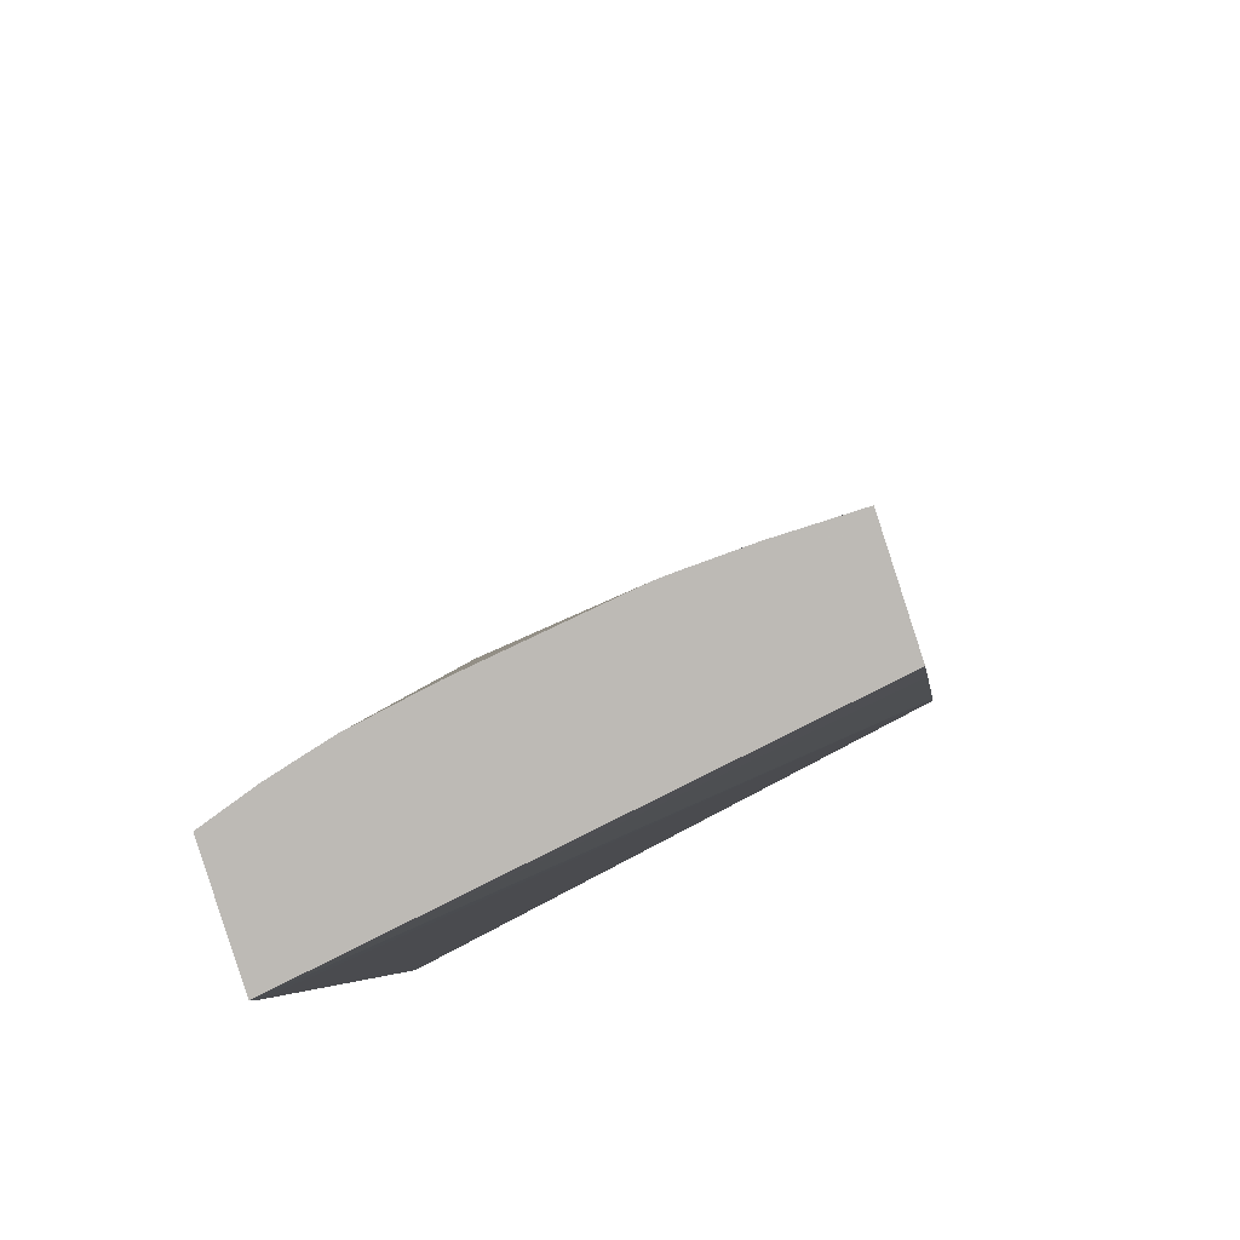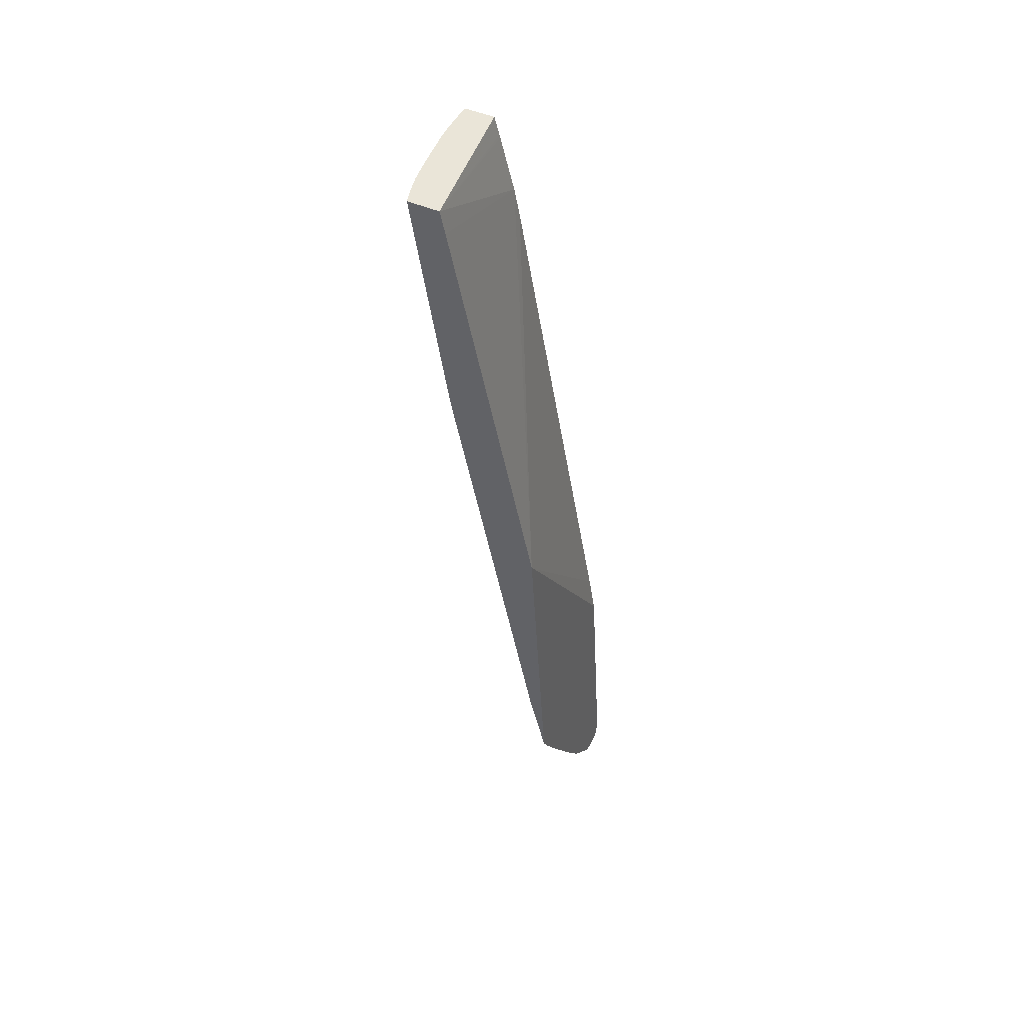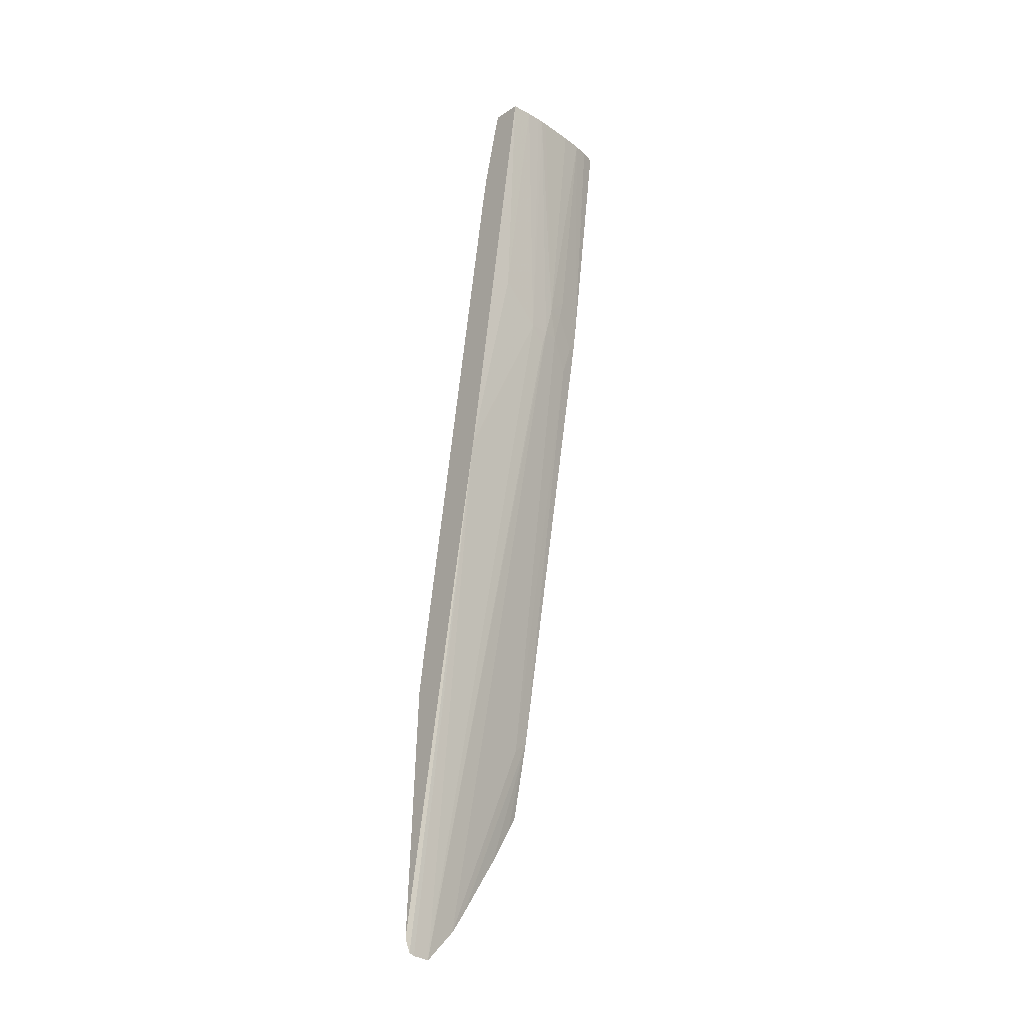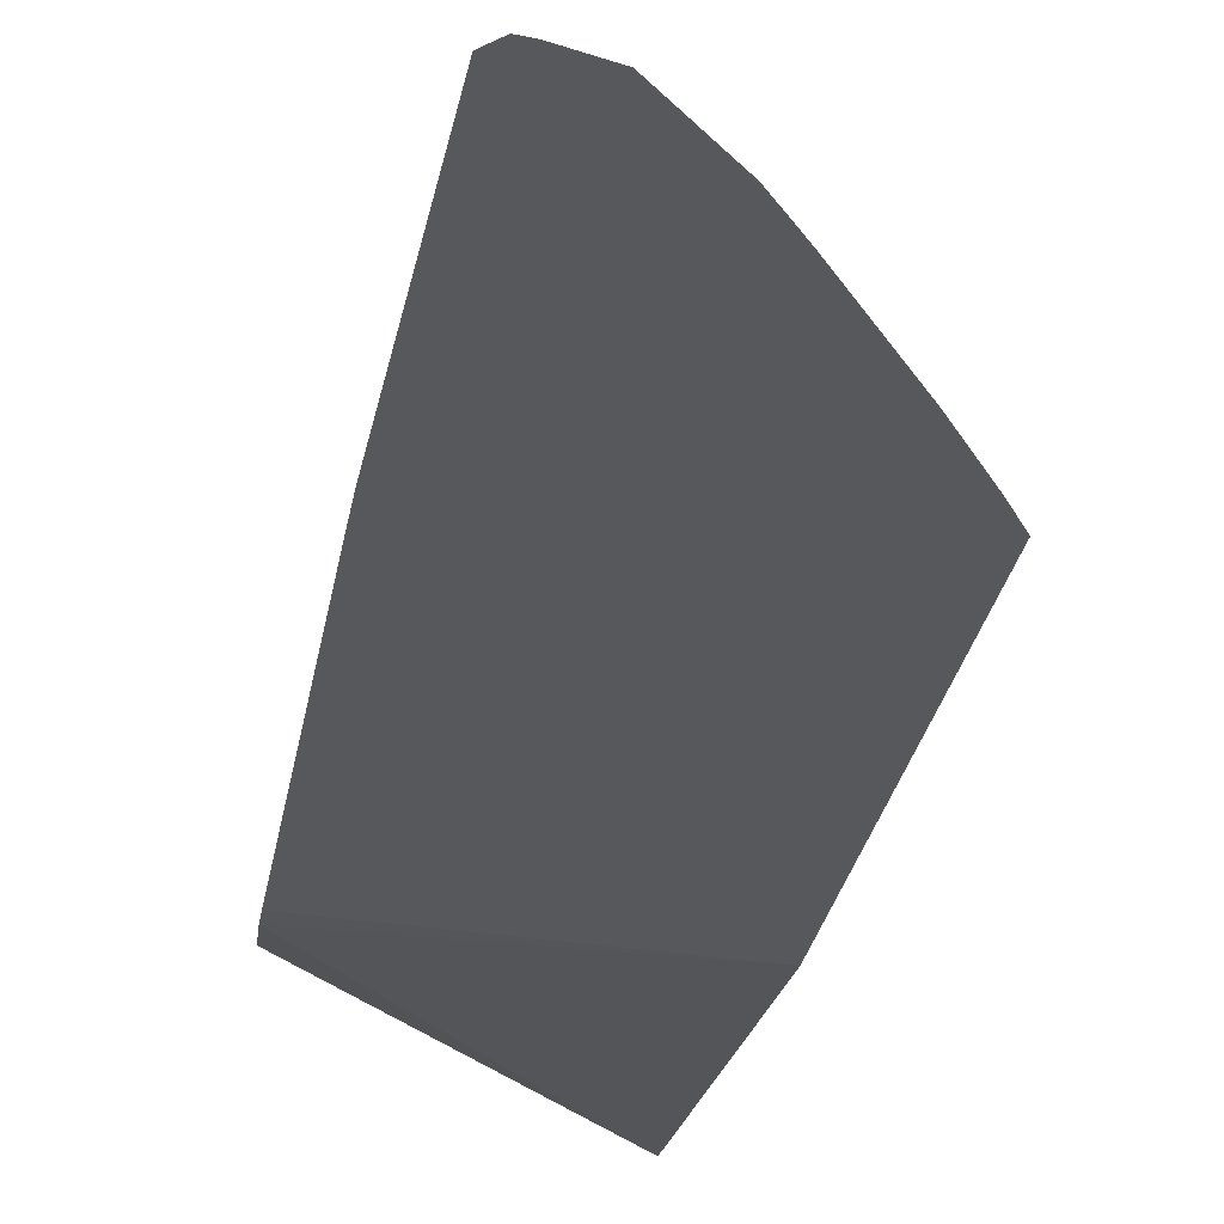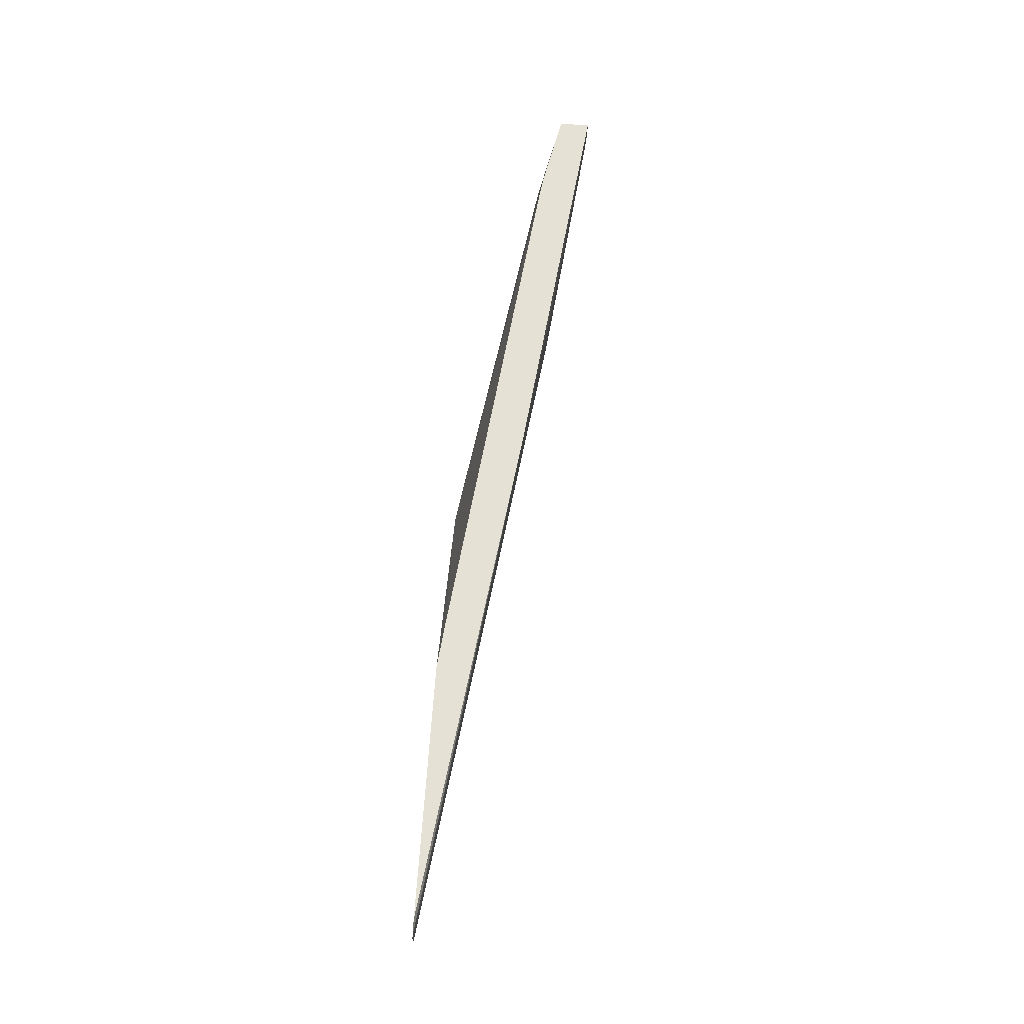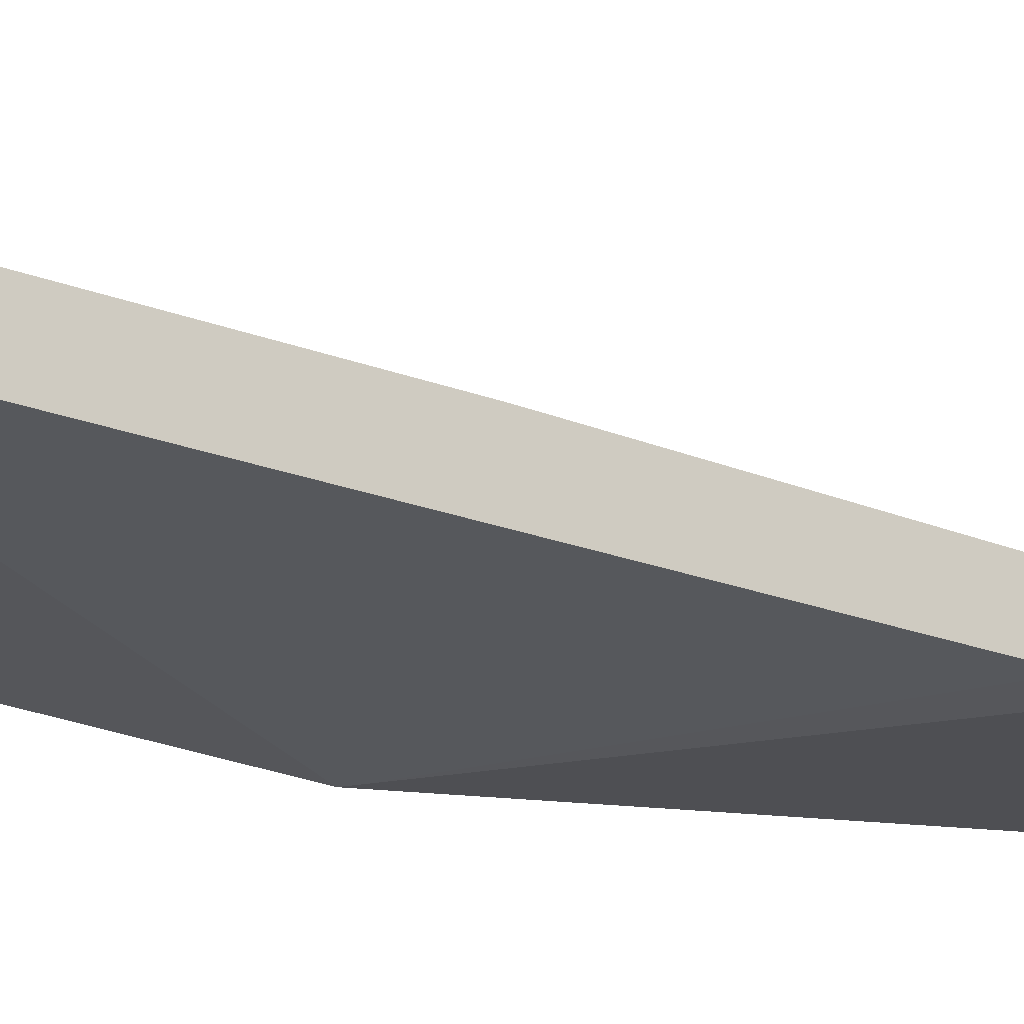
<metadata>
{"format":"obj","ext":"obj","renderer":"f3d","projection":"perspective","resolution":1024,"background":"white","views":[{"elev":10.1,"azim":179.3,"up":"+Z"},{"elev":51.9,"azim":136.1,"up":"+Y"},{"elev":-26.6,"azim":-23.1,"up":"+Y"},{"elev":-21.9,"azim":-7.2,"up":"+Z"},{"elev":-25.2,"azim":-73.6,"up":"+Y"},{"elev":-0.8,"azim":-133.5,"up":"+Z"}]}
</metadata>
<code>
v 0.01849 0.04073 0.02976
v 0.01855 0.04912 0.03033
v 0.01867 0.04028 0.02967
v 0.01932 0.05761 0.03313
v 0.01861 0.05057 0.03058
v 0.02278 0.05642 0.02949
v 0.01885 0.04021 0.02961
v 0.02156 0.0631 0.03352
v 0.01933 0.05782 0.03317
v 0.01942 0.04015 0.02942
v 0.01861 0.05068 0.0306
v 0.01938 0.06791 0.03378
v 0.02292 0.05666 0.02946
v 0.02025 0.0643 0.03418
v 0.02207 0.06256 0.0332
v 0.0222 0.0631 0.03326
v 0.02125 0.07139 0.03518
v 0.02107 0.07138 0.03525
v 0.0206 0.07138 0.03542
v 0.01992 0.07137 0.03564
v 0.02035 0.0412 0.0292
v 0.01943 0.06889 0.03398
v 0.02284 0.04557 0.0287
v 0.02367 0.07076 0.03245
v 0.02268 0.0631 0.033
v 0.02239 0.06407 0.03336
v 0.02254 0.0478 0.02953
v 0.02145 0.07139 0.03509
v 0.01961 0.07144 0.03466
v 0.02065 0.04168 0.02913
v 0.01956 0.07072 0.03446
v 0.02372 0.07154 0.03262
v 0.02301 0.04817 0.02934
v 0.02257 0.04502 0.02875
v 0.0233 0.06214 0.03241
v 0.02354 0.06311 0.03248
v 0.02287 0.06407 0.03308
v 0.02296 0.06468 0.03314
v 0.02317 0.07144 0.03425
v 0.02254 0.07142 0.03458
v 0.01956 0.07082 0.03449
v 0.02082 0.04195 0.0291
v 0.02405 0.07147 0.03366
v 0.02194 0.04386 0.02887
v 0.02288 0.04753 0.02925
v 0.02376 0.06327 0.03237
v 0.02377 0.06351 0.03241
v 0.02379 0.06406 0.03251
v 0.02304 0.06532 0.03321
v 0.02344 0.07145 0.03408
v 0.02364 0.07145 0.03395
f 1 2 6
f 1 6 13
f 1 13 23
f 1 23 34
f 1 34 44
f 1 44 42
f 1 42 30
f 1 30 21
f 1 21 10
f 1 10 7
f 1 7 3
f 1 3 4
f 1 4 9
f 1 9 20
f 1 20 29
f 1 29 41
f 1 41 31
f 1 31 22
f 1 22 12
f 1 12 11
f 1 11 5
f 1 5 2
f 2 5 6
f 3 7 4
f 4 8 9
f 4 7 10
f 4 10 8
f 5 11 6
f 6 11 12
f 6 12 13
f 8 14 9
f 8 10 15
f 8 15 16
f 8 16 17
f 8 17 18
f 8 18 19
f 8 19 14
f 9 14 20
f 10 21 16
f 10 16 15
f 12 22 13
f 13 22 24
f 13 24 32
f 13 32 43
f 13 43 48
f 13 48 47
f 13 47 46
f 13 46 33
f 13 33 23
f 14 19 20
f 16 25 26
f 16 26 17
f 16 21 27
f 16 27 25
f 17 28 40
f 17 40 39
f 17 39 50
f 17 50 51
f 17 51 43
f 17 43 32
f 17 32 29
f 17 29 20
f 17 20 19
f 17 19 18
f 17 26 28
f 21 30 27
f 22 31 32
f 22 32 24
f 23 33 34
f 25 35 36
f 25 36 37
f 25 37 26
f 25 27 35
f 26 37 38
f 26 38 39
f 26 39 40
f 26 40 28
f 27 30 33
f 27 33 35
f 29 32 41
f 30 42 33
f 31 41 32
f 33 42 44
f 33 44 45
f 33 45 34
f 33 46 35
f 34 45 44
f 35 46 36
f 36 46 47
f 36 47 38
f 36 38 37
f 38 47 48
f 38 48 49
f 38 49 39
f 39 49 48
f 39 48 50
f 43 51 48
f 48 51 50

</code>
